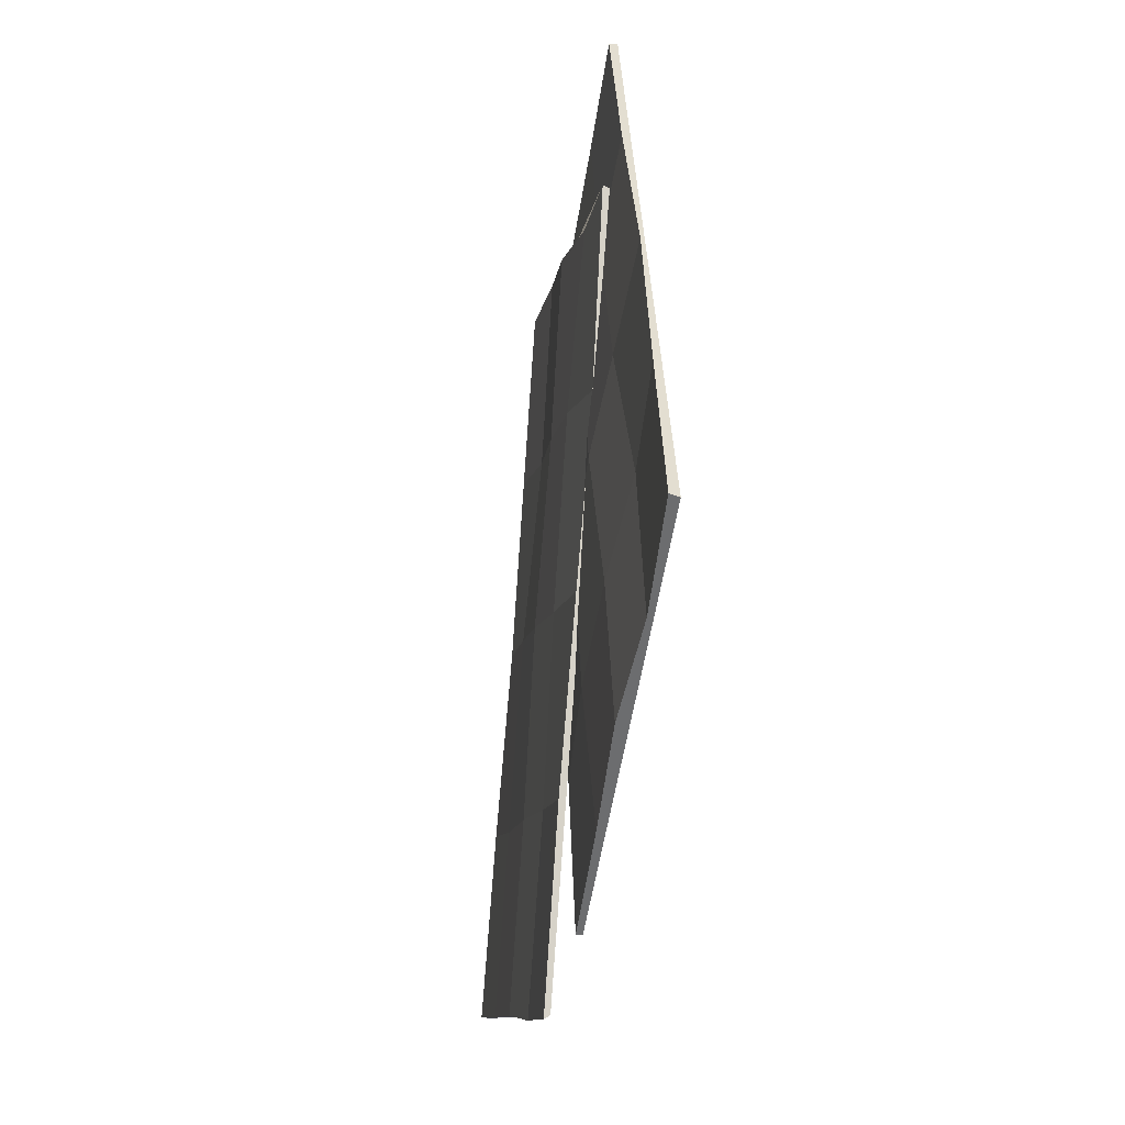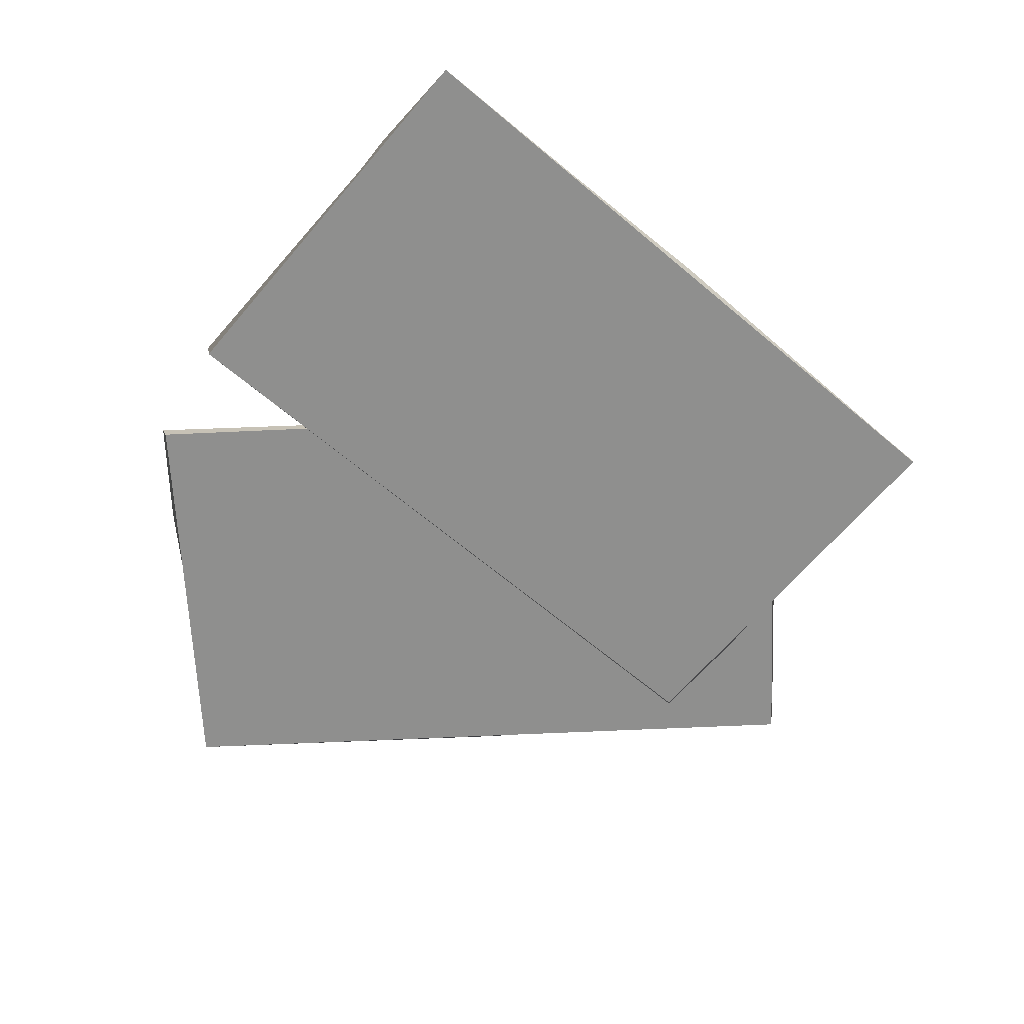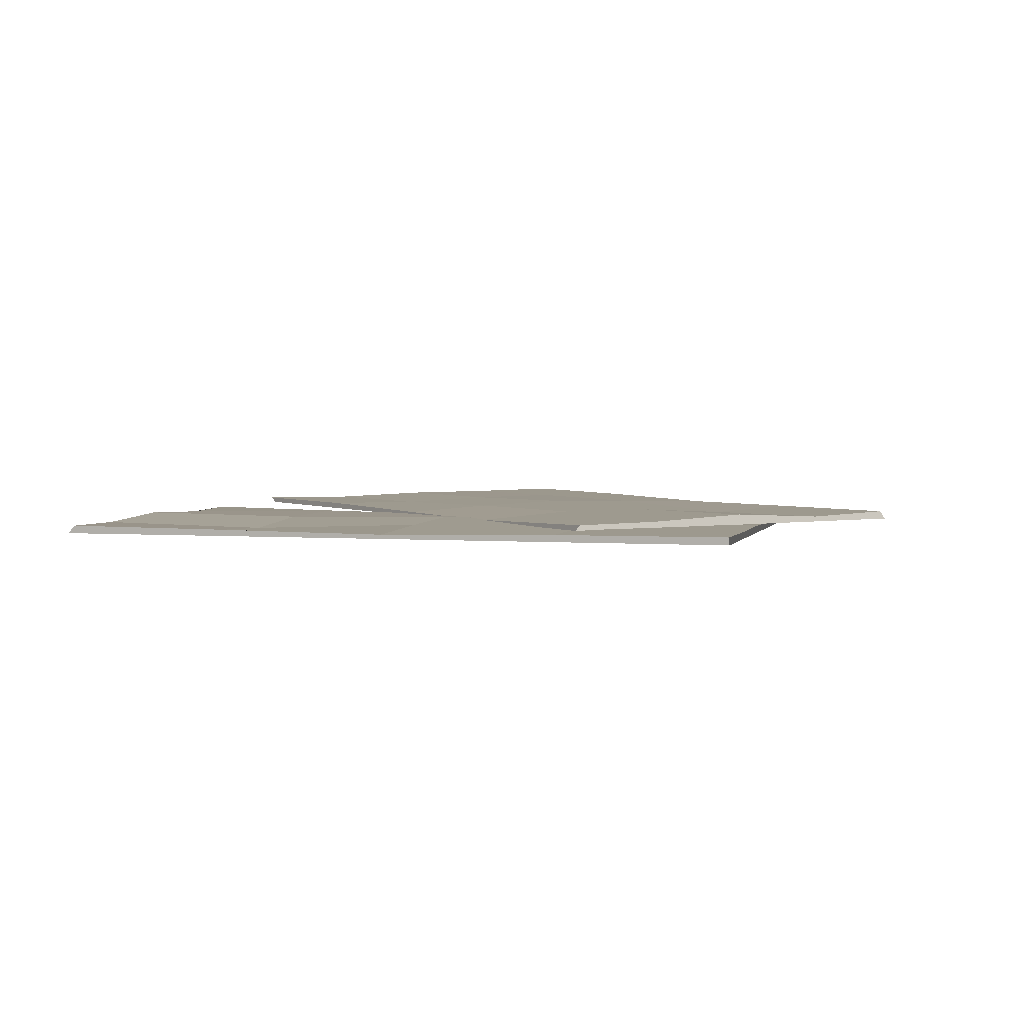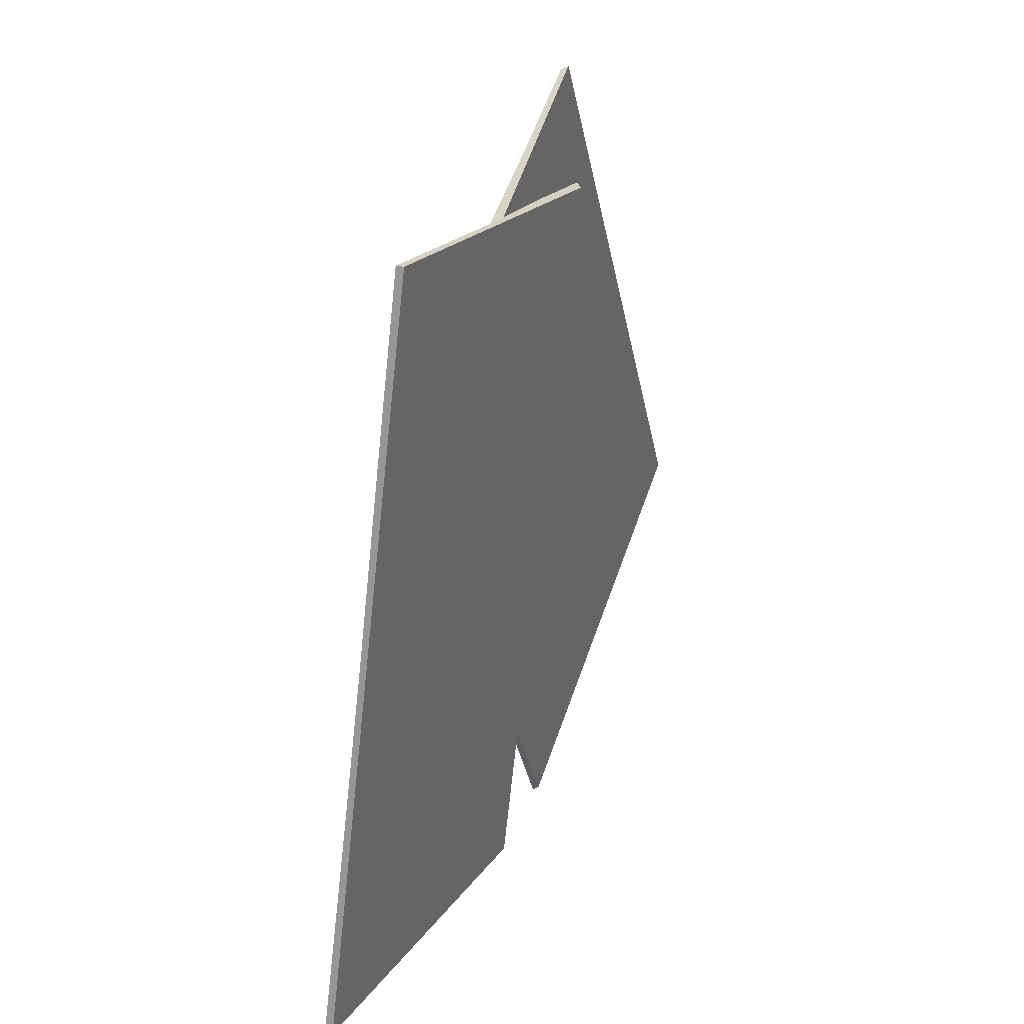
<metadata>
{"format":"obj","ext":"obj","renderer":"f3d","projection":"perspective","resolution":1024,"background":"white","views":[{"elev":-37.0,"azim":-99.3,"up":"+Z"},{"elev":-65.1,"azim":-114.0,"up":"+Y"},{"elev":3.2,"azim":-58.9,"up":"+Y"},{"elev":34.3,"azim":-68.0,"up":"+Z"}]}
</metadata>
<code>
o Cube.007_Cube.029
v 0.4919 0.02188 -0.3114
v 0.4905 0.03274 -0.3112
v 0.04299 0.02188 0.5822
v 0.04504 0.03323 0.5738
v -0.04422 0.02188 -0.5808
v -0.04628 0.03007 -0.5871
v -0.4932 0.02188 0.3128
v -0.4918 0.03108 0.3201
v 0.2702 0.02837 0.1412
v -0.2195 0.03725 0.4474
v -0.2658 0.02592 -0.1313
v 0.2243 0.03198 -0.4451
v -0.001225 0.0371 -0.00147
v 0.1547 0.03115 0.3601
v -0.3571 0.0307 0.3712
v -0.1569 0.03082 -0.3579
v 0.358 0.03171 -0.3786
v 0.3792 0.03198 -0.08947
v -0.0913 0.02985 0.5186
v -0.3794 0.02584 0.0849
v 0.09204 0.02792 -0.5188
v 0.1092 0.03311 -0.2258
v -0.1098 0.03377 0.2276
v -0.129 0.03282 -0.0688
v 0.1293 0.03311 0.06979
v 0.02589 0.02505 0.2963
v -0.2466 0.03482 0.1581
v -0.02418 0.02871 -0.2917
v 0.2431 0.03338 -0.1648
v -0.5046 0.01188 0.5632
v -0.5036 0.02274 0.5621
v -0.7856 0.01188 -0.3965
v -0.7814 0.02323 -0.389
v 0.07127 0.01188 0.3946
v 0.07711 0.02007 0.3979
v -0.2097 0.01188 -0.5651
v -0.2157 0.02108 -0.5695
v -0.651 0.01837 0.08099
v -0.5017 0.02724 -0.4769
v -0.07319 0.01592 -0.08521
v -0.2176 0.02198 0.4785
v -0.3552 0.02711 0.00024
v -0.7158 0.02115 -0.1579
v -0.349 0.0207 -0.515
v 0.001715 0.02082 0.1548
v -0.3608 0.02171 0.521
v -0.5734 0.02198 0.324
v -0.644 0.01985 -0.4416
v -0.1376 0.01584 -0.3208
v -0.07064 0.01792 0.4422
v -0.283 0.02311 0.2396
v -0.432 0.02377 -0.2414
v -0.2158 0.02282 -0.03768
v -0.4993 0.02311 0.03714
v -0.5781 0.01505 -0.199
v -0.2846 0.02482 -0.2838
v -0.1405 0.01871 0.1968
v -0.4226 0.02338 0.2863
f 1 2 18 9 14 4 3
f 3 4 19 10 15 8 7
f 7 8 20 11 16 6 5
f 5 6 21 12 17 2 1
f 3 7 5 1
f 29 18 2 17
f 28 22 12 21
f 27 23 13 24
f 26 14 9 25
f 23 26 25 13
f 10 19 26 23
f 19 4 14 26
f 20 27 24 11
f 8 15 27 20
f 15 10 23 27
f 16 28 21 6
f 11 24 28 16
f 24 13 22 28
f 22 29 17 12
f 13 25 29 22
f 25 9 18 29
f 30 31 47 38 43 33 32
f 32 33 48 39 44 37 36
f 36 37 49 40 45 35 34
f 34 35 50 41 46 31 30
f 32 36 34 30
f 58 47 31 46
f 57 51 41 50
f 56 52 42 53
f 55 43 38 54
f 52 55 54 42
f 39 48 55 52
f 48 33 43 55
f 49 56 53 40
f 37 44 56 49
f 44 39 52 56
f 45 57 50 35
f 40 53 57 45
f 53 42 51 57
f 51 58 46 41
f 42 54 58 51
f 54 38 47 58

</code>
